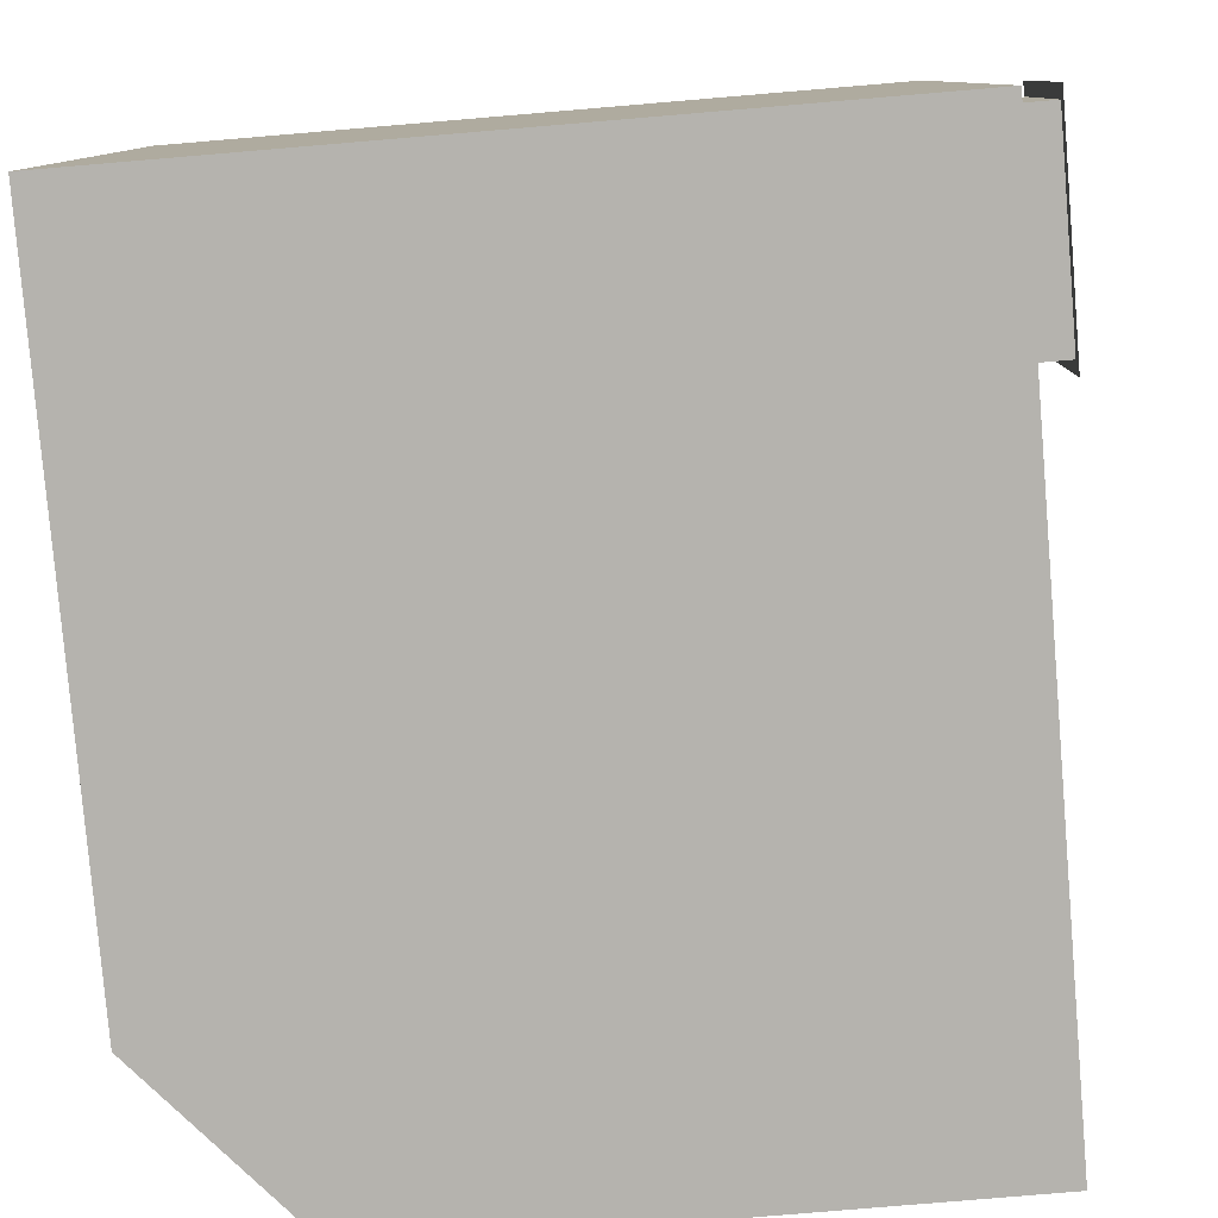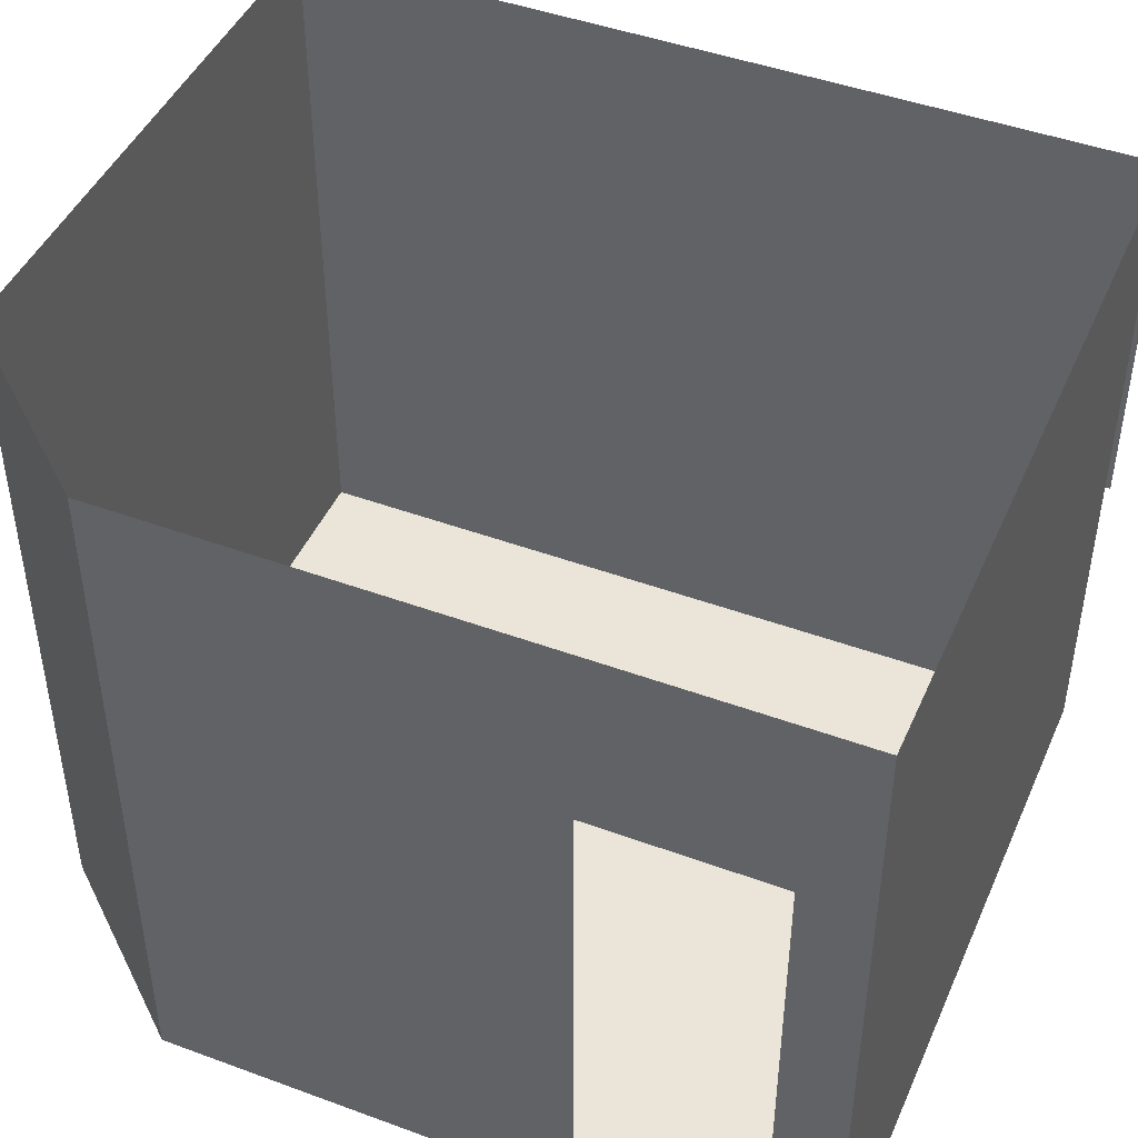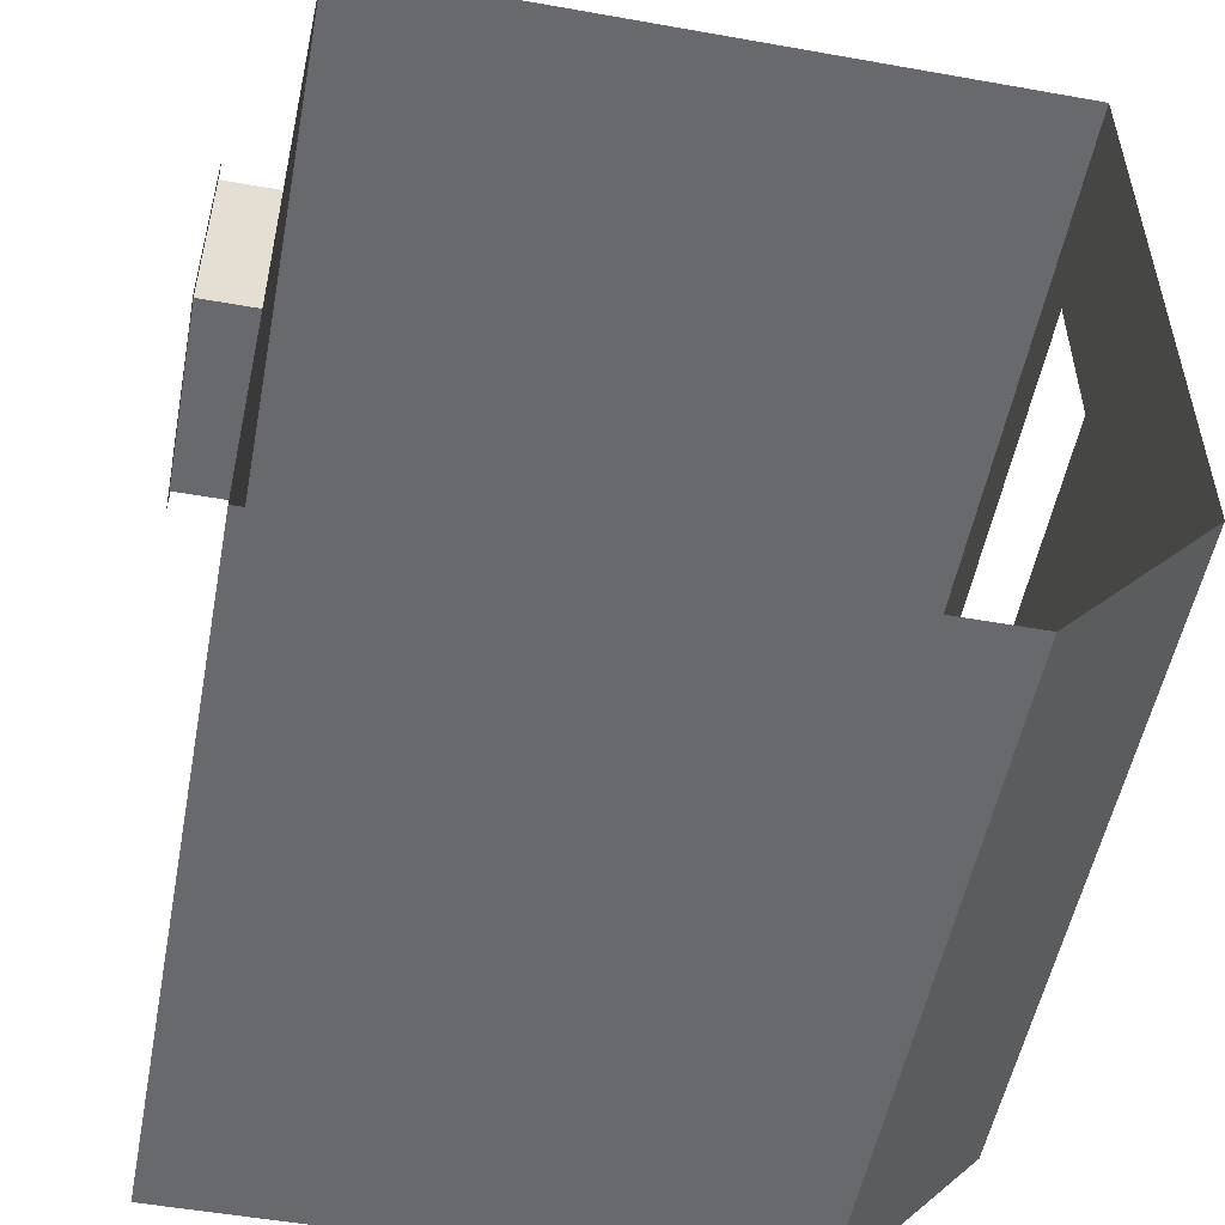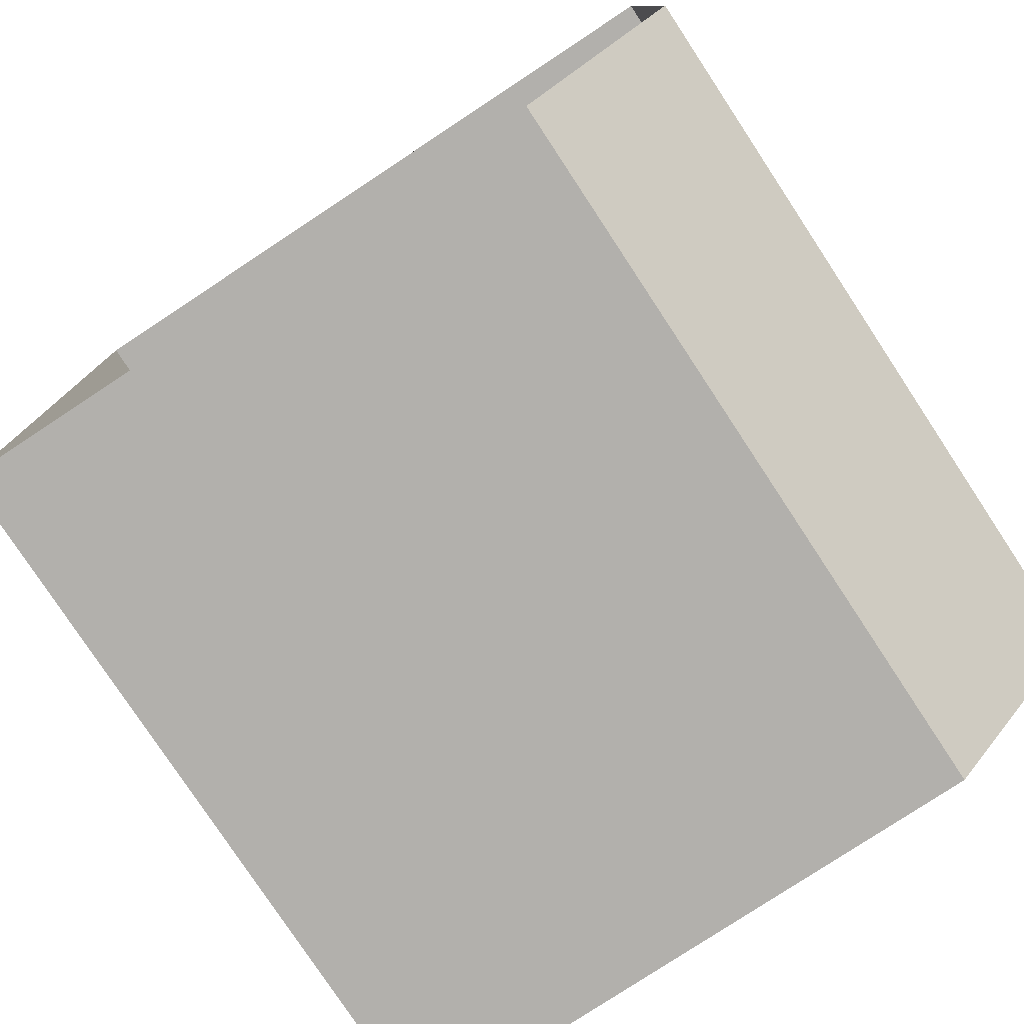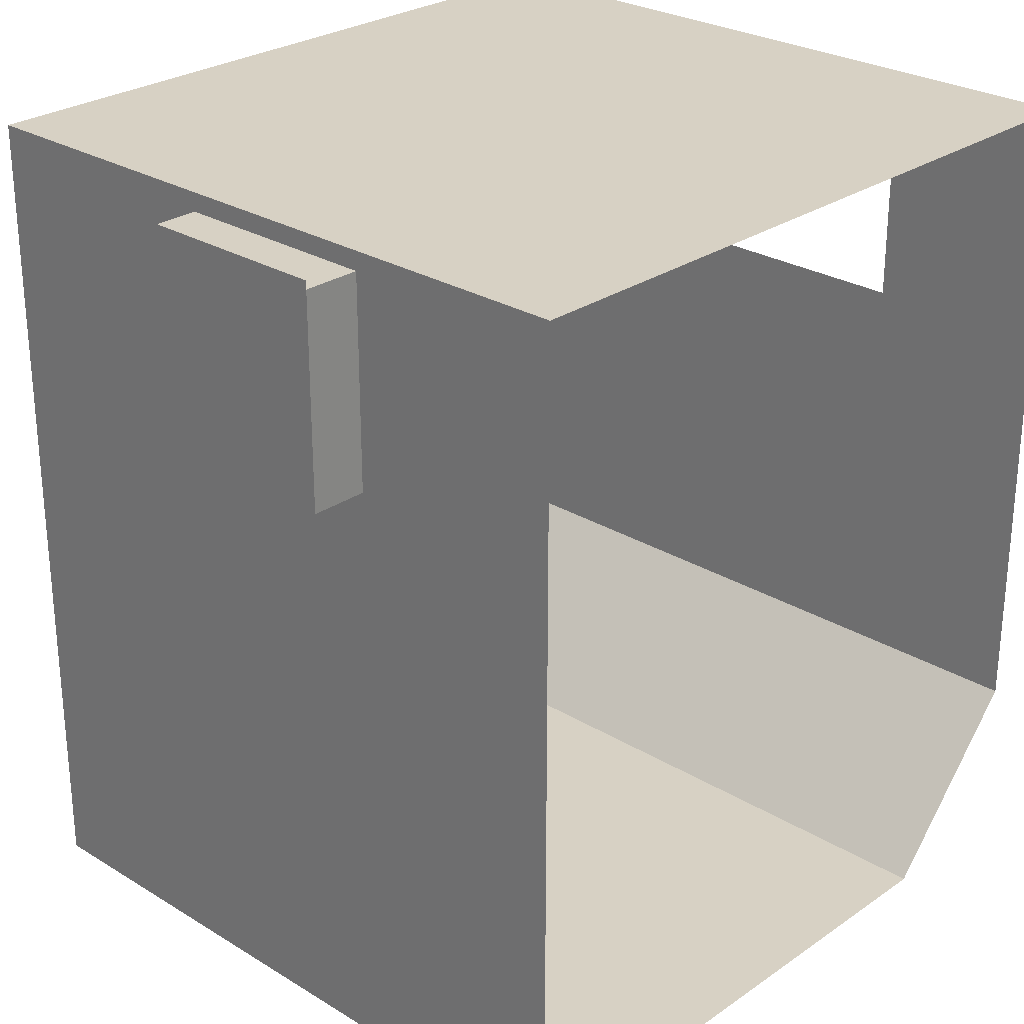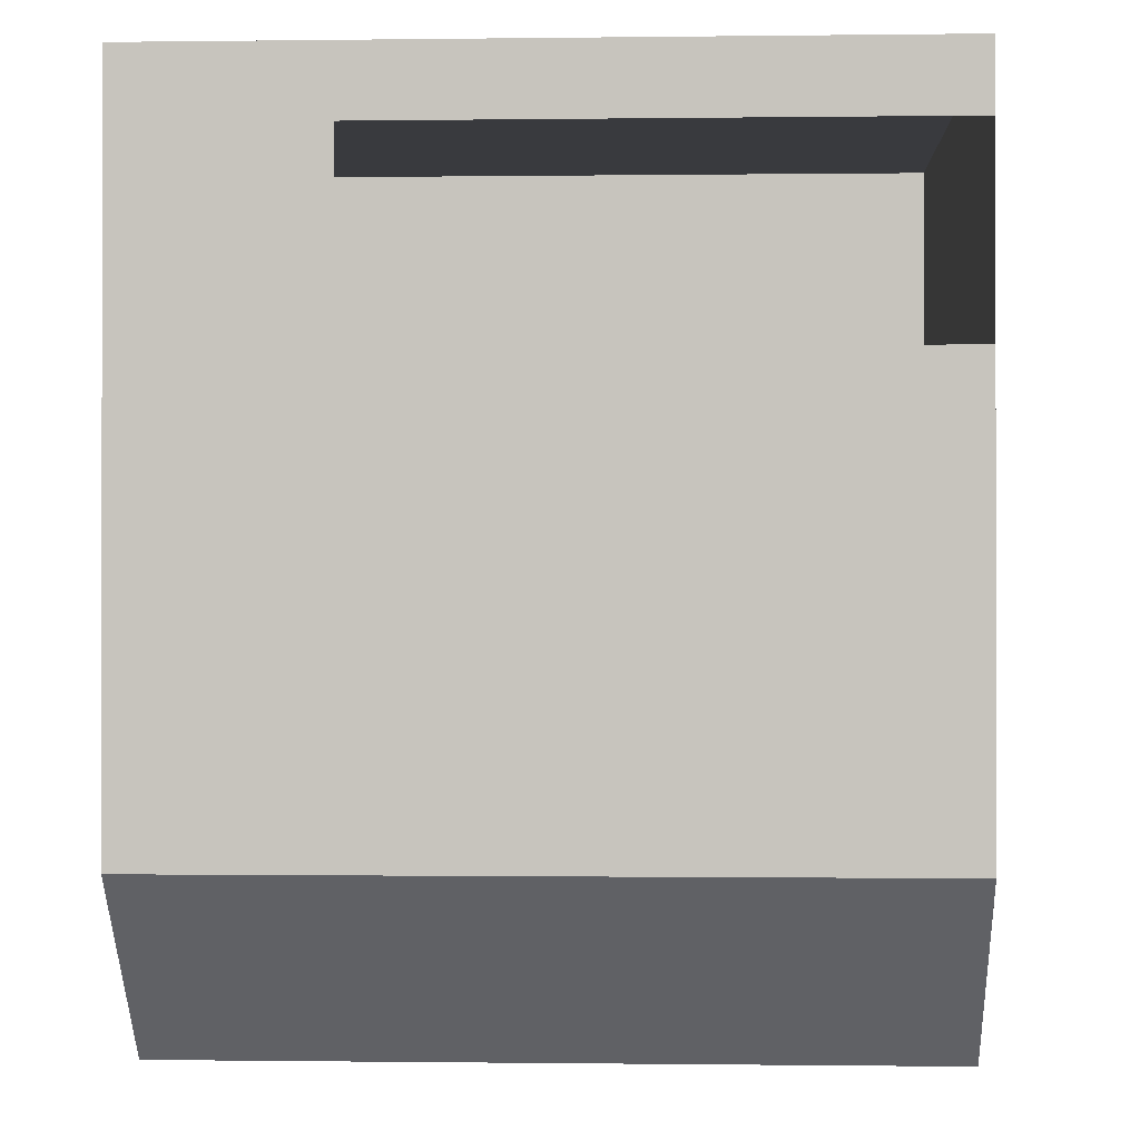
<metadata>
{"format":"obj","ext":"obj","renderer":"f3d","projection":"perspective","resolution":1024,"background":"white","views":[{"elev":-79.9,"azim":4.8,"up":"+Y"},{"elev":45.5,"azim":-67.0,"up":"+Y"},{"elev":-52.7,"azim":169.2,"up":"+Z"},{"elev":-78.7,"azim":-146.6,"up":"+Z"},{"elev":27.1,"azim":133.3,"up":"+Z"},{"elev":-0.5,"azim":-87.2,"up":"+Z"}]}
</metadata>
<code>
g Mesh1 Group1 DES012 Model
v 37.77 5.544 -38.69
v 37.77 5.497 -38.75
v 37.77 4.535 -38.69
f 1 2 3
v 37.77 5.544 -39.7
f 2 1 4
f 3 2 1
v 37.77 4.604 -38.75
f 5 3 2
v 37.77 4.535 -39.7
f 3 5 6
f 6 5 3
v 37.77 4.604 -39.65
f 6 5 7
f 7 5 6
v 37.77 5.497 -39.65
f 5 8 7
f 8 5 2
f 2 5 8
f 2 3 5
v 38.06 5.497 -38.75
f 5 9 2
v 38.06 4.604 -38.75
f 9 5 10
f 10 5 9
v 38.06 4.604 -39.65
f 5 11 10
f 11 5 7
f 7 5 11
f 7 8 5
f 8 4 7
f 2 4 8
f 4 1 2
f 8 4 2
f 7 4 8
f 6 7 4
f 4 7 6
f 8 11 7
v 38.06 5.497 -39.65
f 11 8 12
f 7 11 8
f 12 8 11
f 8 9 12
f 9 8 2
f 2 8 9
f 12 9 8
f 9 11 12
f 11 9 10
f 10 9 11
v 38.06 5.544 -38.69
f 9 13 10
v 38.06 5.544 -39.7
f 13 9 14
f 14 9 13
f 14 9 12
f 12 9 14
f 12 11 9
v 38.06 4.535 -39.7
f 11 15 12
f 10 15 11
v 38.06 4.535 -38.69
f 10 16 15
f 16 10 13
f 13 10 16
f 10 13 9
f 15 16 10
f 11 15 10
f 12 15 11
f 14 12 15
f 15 12 14
f 10 11 5
f 2 9 5
g Mesh2 Group1 DES012 Model
l 4 1
l 6 4
l 3 6
l 1 3
g Mesh3 Group1 DES012 Model
l 8 2
l 7 8
l 5 7
l 2 5
l 9 2
l 9 10
l 12 9
l 12 8
l 11 12
l 11 7
l 10 11
l 10 5
g Mesh4 Group1 DES012 Model
l 13 14
l 13 16
l 16 15
l 15 14
g Mesh5 DES012 Model
v 35.31 3.441 -42.22
v 34.67 6.444 -41.49
v 34.67 3.441 -41.49
f 17 18 19
v 35.31 6.444 -42.22
f 18 17 20
f 19 18 17
v 34.67 5.656 -39.71
f 18 21 19
v 34.67 5.656 -38.95
f 18 22 21
v 34.67 6.444 -38.67
f 23 22 18
v 34.67 3.441 -38.95
f 23 24 22
v 34.67 3.441 -38.67
f 24 23 25
f 25 23 24
v 37.77 3.441 -38.67
f 23 26 25
v 37.77 6.444 -38.67
f 26 23 27
f 25 26 23
f 19 25 26
v 34.67 3.441 -39.71
f 28 25 19
f 25 28 24
f 24 28 25
f 19 25 28
f 26 25 19
f 19 26 17
f 17 26 19
v 37.77 3.441 -42.22
f 17 26 29
f 29 26 17
f 26 3 29
f 3 26 1
f 29 3 26
f 29 3 6
f 6 3 29
v 37.77 6.444 -42.22
f 29 6 30
f 30 6 29
f 4 30 6
f 1 30 4
f 1 27 30
f 27 1 26
f 26 1 27
f 1 26 3
f 30 27 1
f 4 30 1
f 6 30 4
f 27 23 26
v 37.36 6.444 -38.67
f 27 23 31
f 31 23 27
f 30 17 29
f 17 30 20
f 29 17 30
f 20 30 17
f 20 17 18
f 19 21 28
f 28 21 19
f 19 21 18
f 21 22 18
f 18 22 23
f 22 24 23
g Mesh6 DES012 Model
l 17 19
l 17 20
l 29 17
l 29 30
l 26 29
l 26 25
l 26 27
l 31 27
l 31 23
l 23 18
l 25 23
l 25 24
l 24 22
l 24 28
l 21 28
l 22 21
l 28 19
l 19 18
l 20 18
l 30 20
l 27 30
g Mesh7 DES012 Model
l 4 1
l 6 4
l 3 6
l 1 3

</code>
